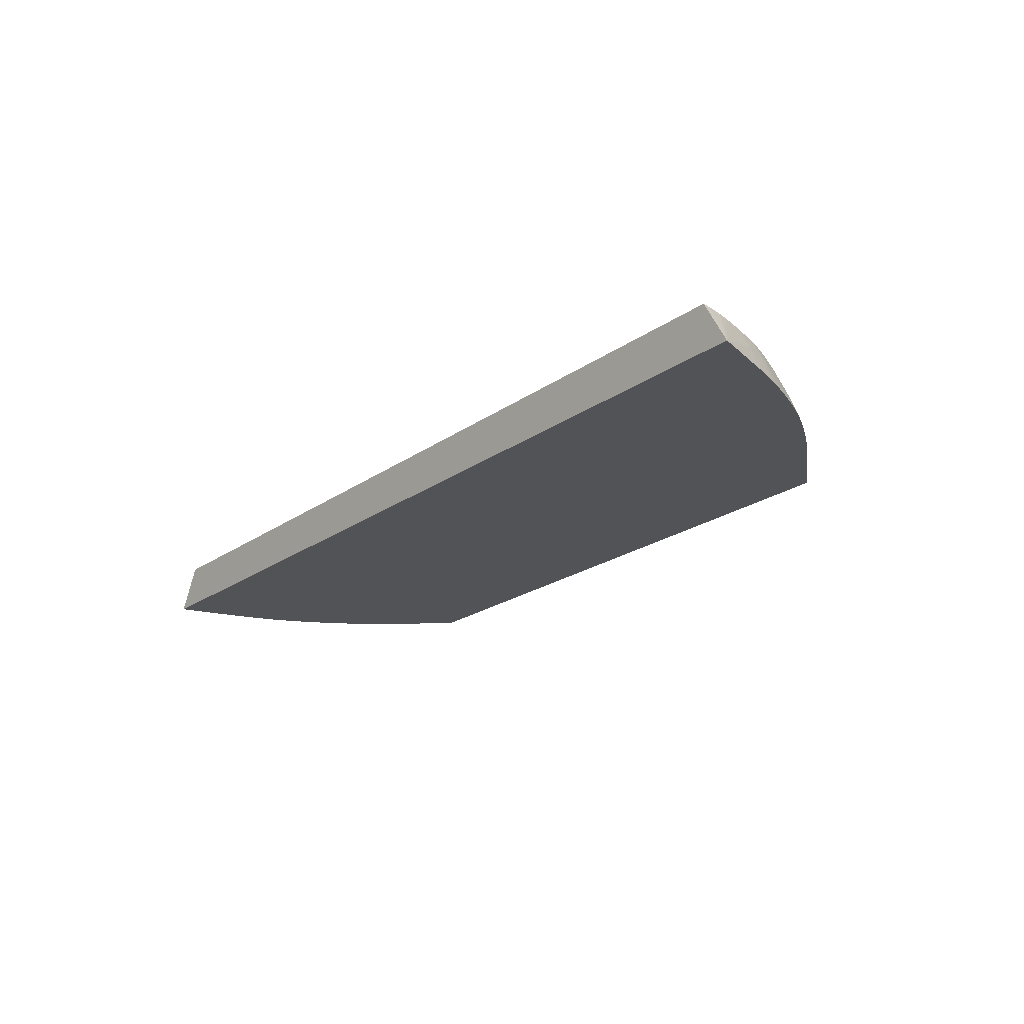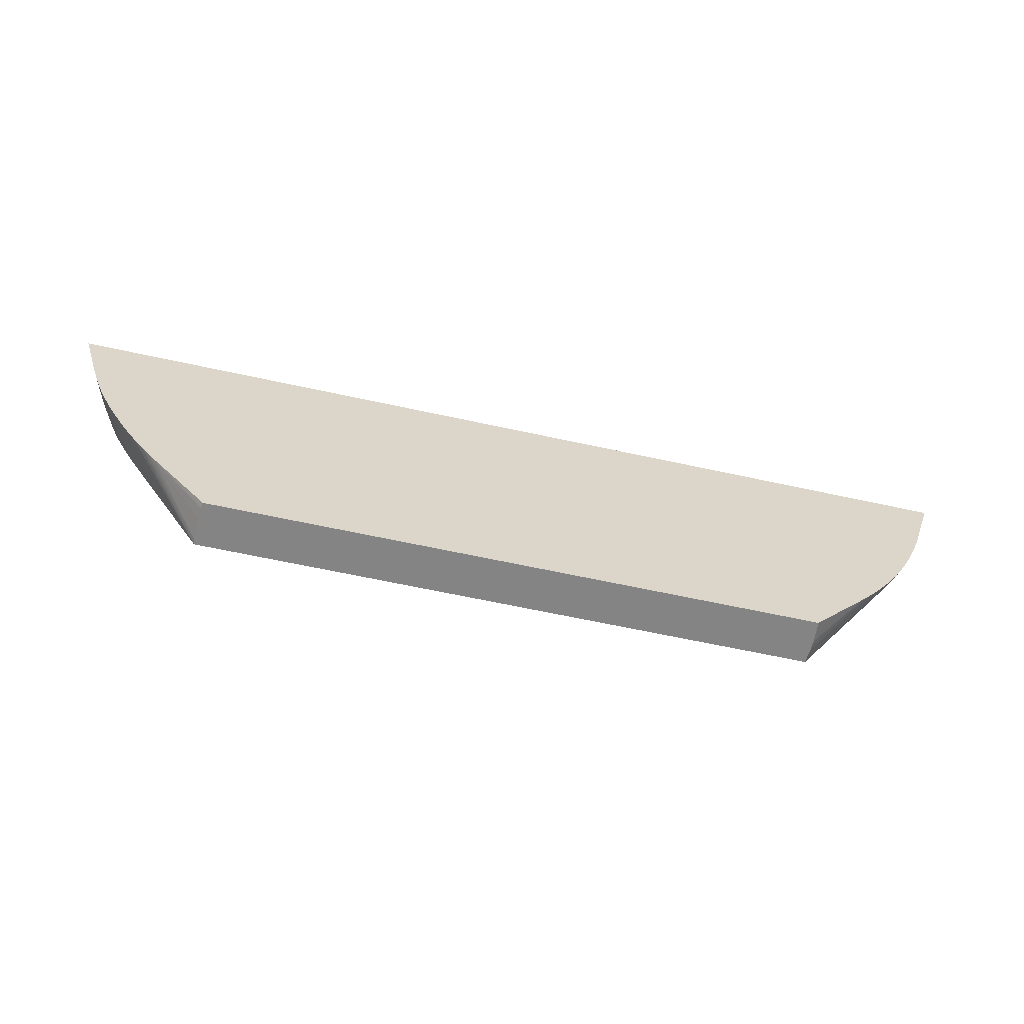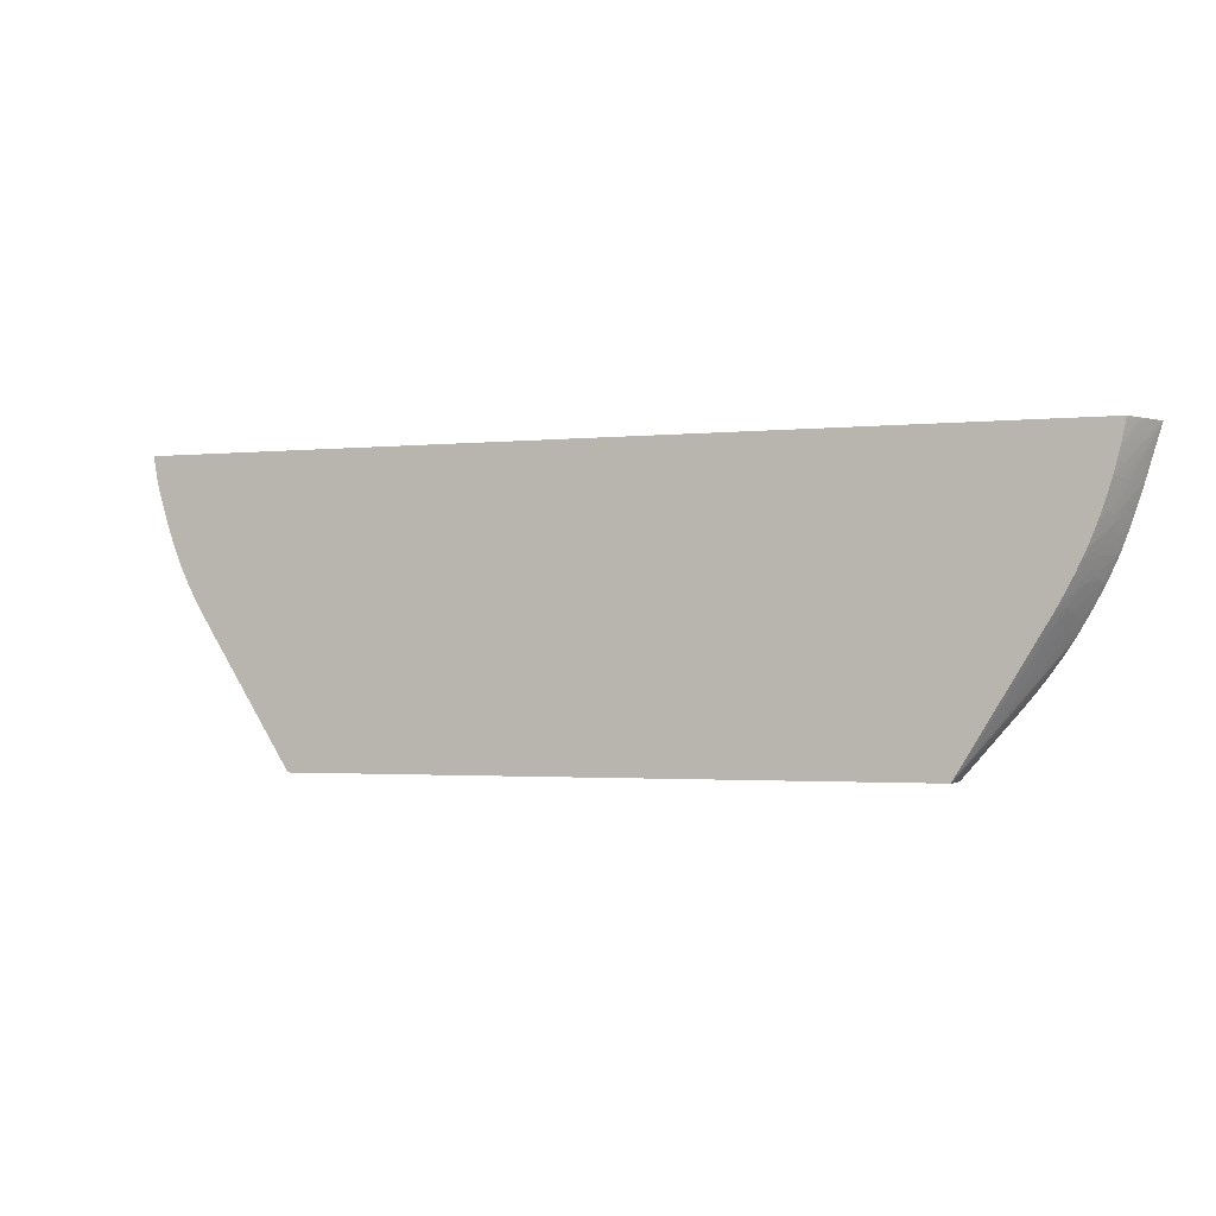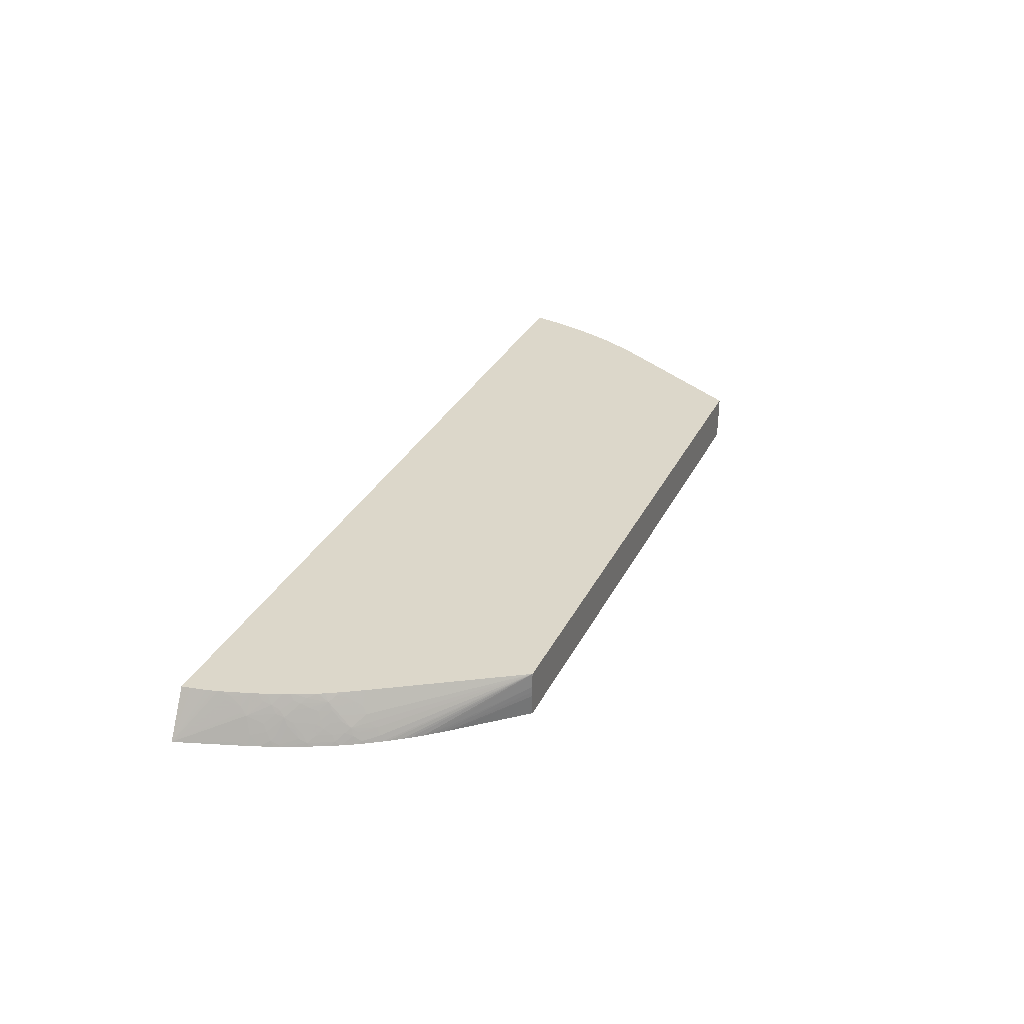
<metadata>
{"format":"obj","ext":"obj","renderer":"f3d","projection":"perspective","resolution":1024,"background":"white","views":[{"elev":-21.7,"azim":-129.3,"up":"+Z"},{"elev":-61.5,"azim":167.3,"up":"+Y"},{"elev":-1.9,"azim":20.7,"up":"+Y"},{"elev":30.8,"azim":-67.4,"up":"+Z"}]}
</metadata>
<code>
v 0.03128 -0.004869 0.0111
v 0.03062 -0.004869 0.01246
v 0.02945 -0.006446 0.01413
v 0.02936 -0.007135 0.01396
v 0.02951 -0.00734 0.01352
v 0.02963 -0.007766 0.01301
v 0.02975 -0.007997 0.01256
v 0.02964 -0.008722 0.0123
v 0.02987 -0.008722 0.01175
v 0.03027 -0.008106 0.01119
v 0.03023 -0.008336 0.0111
v -0.03168 -0.004869 0.0111
v 0.03038 -0.004869 0.01297
v 0.02948 -0.006155 0.0142
v 0.02941 -0.006446 0.0142
v 0.02939 -0.006521 0.0142
v 0.02924 -0.007139 0.0142
v 0.02901 -0.007983 0.0142
v 0.02905 -0.008031 0.0141
v 0.02945 -0.007997 0.01327
v 0.02955 -0.008271 0.01284
v 0.02948 -0.008722 0.01268
v 0.02958 -0.009127 0.01215
v 0.02983 -0.009584 0.0111
v 0.02987 -0.00947 0.0111
v 0.03012 -0.008695 0.0111
v -0.03033 -0.009087 0.0111
v -0.03029 -0.008973 0.01128
v -0.02958 -0.009127 0.01291
v -0.02964 -0.008722 0.01304
v -0.02946 -0.008722 0.01342
v -0.02954 -0.008215 0.01357
v -0.02961 -0.007711 0.01372
v -0.02952 -0.007204 0.0142
v -0.0296 -0.006912 0.0142
v -0.02968 -0.006588 0.0142
v -0.0297 -0.006479 0.0142
v -0.02971 -0.006412 0.0142
v -0.02988 -0.005487 0.0142
v -0.02997 -0.004869 0.0142
v 0.02984 -0.004869 0.01401
v 0.0297 -0.005095 0.0142
v 0.02958 -0.005688 0.0142
v 0.02897 -0.008133 0.0142
v 0.02893 -0.008722 0.01389
v 0.02922 -0.008722 0.01327
v 0.02936 -0.009419 0.01245
v 0.02897 -0.009472 0.01329
v 0.02902 -0.01028 0.01256
v 0.0295 -0.009632 0.01193
v 0.0295 -0.01042 0.01119
v 0.02946 -0.01065 0.0111
v -0.03024 -0.00935 0.0111
v -0.02994 -0.00948 0.01175
v -0.02949 -0.009632 0.0127
v -0.0289 -0.01084 0.01308
v -0.02878 -0.01053 0.01358
v -0.02887 -0.01002 0.01376
v -0.02893 -0.009194 0.0142
v -0.02916 -0.008722 0.01403
v -0.02941 -0.007962 0.014
v -0.02948 -0.007356 0.0142
v 0.02974 -0.004869 0.0142
v 0.02878 -0.008722 0.0142
v 0.02877 -0.009722 0.01356
v 0.02889 -0.01006 0.01305
v 0.02879 -0.01057 0.01285
v 0.0289 -0.01084 0.01234
v 0.02903 -0.01106 0.01181
v 0.02939 -0.0102 0.01171
v 0.02929 -0.0111 0.0111
v -0.02997 -0.01014 0.0111
v -0.02962 -0.01073 0.01148
v -0.02969 -0.01021 0.01174
v -0.02951 -0.01044 0.01198
v -0.02939 -0.01021 0.01247
v -0.0288 -0.01135 0.01287
v -0.02872 -0.01106 0.01331
v -0.02904 -0.01106 0.01257
v -0.02829 -0.01103 0.0142
v -0.02857 -0.01026 0.0142
v -0.02866 -0.01026 0.01402
v -0.02864 -0.01005 0.0142
v -0.0288 -0.009589 0.0142
v -0.02907 -0.008722 0.0142
v -0.02912 -0.008559 0.0142
v -0.0293 -0.007966 0.0142
v 0.02872 -0.008912 0.0142
v 0.02853 -0.009476 0.0142
v 0.02826 -0.01025 0.0142
v 0.0283 -0.0103 0.01409
v 0.02869 -0.01028 0.01329
v 0.02815 -0.011 0.01385
v 0.02807 -0.01142 0.01368
v 0.02816 -0.0117 0.01323
v 0.02872 -0.01106 0.01256
v 0.0288 -0.01135 0.01211
v 0.0289 -0.01161 0.0116
v 0.02881 -0.01212 0.01136
v 0.029 -0.01186 0.0111
v -0.02968 -0.01093 0.0111
v -0.02962 -0.0111 0.0111
v -0.02952 -0.01123 0.01123
v -0.02941 -0.01099 0.01174
v -0.02891 -0.01159 0.01236
v -0.0288 -0.0121 0.0121
v -0.02872 -0.01181 0.01257
v -0.02844 -0.01175 0.01327
v -0.02816 -0.01175 0.01385
v -0.02809 -0.01151 0.0142
v -0.02823 -0.01117 0.0142
v 0.02803 -0.01086 0.0142
v 0.02797 -0.011 0.0142
v 0.02794 -0.01107 0.0142
v 0.0278 -0.0117 0.01397
v 0.02796 -0.01192 0.01345
v 0.02808 -0.01218 0.01294
v 0.02873 -0.01182 0.01181
v 0.02807 -0.01294 0.01218
v 0.02796 -0.01344 0.01189
v 0.02815 -0.01322 0.01169
v 0.02806 -0.01366 0.01139
v 0.02868 -0.01259 0.0111
v 0.02873 -0.01249 0.0111
v -0.02954 -0.01129 0.0111
v -0.0289 -0.01234 0.01159
v -0.02879 -0.01284 0.01132
v -0.02871 -0.01256 0.01181
v -0.02843 -0.01251 0.01251
v -0.02795 -0.01267 0.01342
v -0.02807 -0.01216 0.01367
v -0.02798 -0.01178 0.0142
v 0.02767 -0.01172 0.0142
v 0.02758 -0.01193 0.0142
v 0.02744 -0.01248 0.014
v 0.02781 -0.01247 0.01323
v 0.02796 -0.01269 0.01269
v 0.02781 -0.01322 0.01246
v 0.02733 -0.01372 0.01297
v 0.02777 -0.01396 0.01169
v 0.02728 -0.01514 0.01134
v 0.02791 -0.01415 0.0111
v 0.02797 -0.01405 0.0111
v 0.02812 -0.01377 0.0111
v 0.02836 -0.01326 0.0111
v -0.02897 -0.01262 0.0111
v -0.02883 -0.01293 0.0111
v -0.02871 -0.01319 0.0111
v -0.02804 -0.01438 0.01134
v -0.02814 -0.01382 0.01175
v -0.0284 -0.01327 0.01175
v -0.02814 -0.01321 0.01244
v -0.02806 -0.01291 0.01291
v -0.02779 -0.01321 0.01321
v -0.02732 -0.0137 0.0137
v -0.02778 -0.01245 0.01397
v -0.02765 -0.01247 0.0142
v 0.02739 -0.01235 0.0142
v 0.02744 -0.01324 0.01324
v 0.02718 -0.01277 0.0142
v 0.02695 -0.01324 0.0142
v 0.02733 -0.01297 0.01372
v 0.02731 -0.01443 0.01216
v 0.02721 -0.01348 0.01347
v 0.02657 -0.01447 0.01371
v 0.02643 -0.01497 0.01342
v 0.02655 -0.01518 0.01291
v 0.02739 -0.01459 0.01175
v 0.02681 -0.0156 0.0118
v 0.02662 -0.01608 0.01157
v 0.02648 -0.01658 0.01122
v 0.02713 -0.01556 0.0111
v 0.02717 -0.01548 0.0111
v 0.02751 -0.0149 0.0111
v 0.02718 -0.01497 0.01175
v -0.02825 -0.01414 0.0111
v -0.02795 -0.01473 0.0111
v -0.02759 -0.01486 0.01183
v -0.02795 -0.0142 0.01175
v -0.02806 -0.01365 0.01214
v -0.02795 -0.01342 0.01264
v -0.02741 -0.01398 0.01321
v -0.02731 -0.01443 0.01292
v -0.02717 -0.01421 0.01343
v -0.02652 -0.01514 0.01362
v -0.02667 -0.01463 0.01389
v -0.02693 -0.01405 0.01405
v -0.02719 -0.01343 0.0142
v -0.02737 -0.01307 0.0142
v -0.02742 -0.01297 0.0142
v 0.02662 -0.01386 0.0142
v 0.02667 -0.01399 0.01399
v 0.02706 -0.01324 0.014
v 0.02645 -0.0142 0.0142
v 0.02626 -0.01475 0.01399
v 0.02589 -0.01534 0.01403
v 0.02577 -0.0159 0.01362
v 0.02616 -0.01554 0.01327
v 0.02641 -0.01571 0.01251
v 0.02651 -0.01588 0.01208
v 0.02638 -0.01632 0.0118
v 0.02638 -0.0168 0.0111
v 0.0266 -0.01645 0.0111
v 0.02023 -0.02447 0.0142
v -0.0275 -0.01555 0.0111
v -0.02741 -0.01535 0.01163
v -0.0273 -0.01516 0.01213
v -0.02741 -0.01462 0.01251
v -0.02777 -0.01396 0.01244
v -0.02651 -0.01588 0.01283
v -0.02666 -0.01537 0.01311
v -0.02641 -0.01559 0.01333
v -0.02644 -0.01474 0.0142
v -0.02675 -0.0142 0.0142
v -0.02686 -0.01401 0.0142
v 0.02602 -0.01496 0.0142
v 0.02584 -0.01527 0.0142
v 0.02587 -0.01756 0.0111
v 0.02026 -0.02447 0.01387
v 0.02444 -0.01947 0.0111
v 0.02486 -0.01894 0.0111
v 0.02498 -0.01878 0.0111
v 0.02553 -0.01803 0.0111
v 0.02566 -0.01785 0.0111
v -0.0204 -0.02447 0.0142
v -0.02742 -0.01568 0.0111
v -0.02726 -0.01586 0.01126
v -0.02717 -0.01558 0.01183
v -0.02647 -0.01658 0.01199
v -0.02663 -0.01608 0.01233
v -0.02586 -0.01605 0.0138
v -0.02594 -0.01556 0.0142
v -0.02599 -0.01549 0.0142
v 0.02386 -0.02017 0.0111
v 0.02396 -0.02005 0.0111
v 0.02023 -0.02447 0.01304
v -0.02659 -0.01676 0.01149
v -0.02663 -0.01692 0.0111
v -0.02641 -0.01725 0.0111
v -0.02591 -0.01796 0.0111
v -0.0256 -0.01838 0.0111
v -0.02509 -0.01905 0.0111
v -0.02478 -0.01943 0.0111
v -0.02041 -0.02447 0.01403
v -0.02729 -0.01591 0.0111
v -0.02705 -0.01628 0.0111
v -0.02675 -0.01632 0.01175
v 0.02021 -0.02447 0.01227
v 0.02017 -0.02447 0.0115
v 0.02012 -0.02447 0.0111
v -0.0244 -0.01988 0.0111
v -0.02046 -0.02447 0.01322
v -0.02037 -0.02447 0.0111
v -0.02408 -0.02026 0.0111
v -0.02047 -0.02447 0.01285
v -0.02047 -0.02447 0.01251
v -0.02366 -0.02074 0.0111
f 225 240 241
f 225 239 240
f 225 238 239
f 207 228 229
f 1 173 172
f 3 17 4
f 3 13 14
f 1 144 143
f 12 37 38
f 1 205 177
f 1 226 205
f 4 17 18
f 1 101 72
f 1 241 240
f 1 240 239
f 1 239 238
f 227 237 228
f 29 56 57
f 152 154 153
f 14 114 113
f 228 247 229
f 1 125 102
f 243 251 252
f 206 228 207
f 1 146 125
f 1 41 13
f 227 246 237
f 212 232 233
f 1 238 246
f 1 142 174
f 1 143 142
f 1 40 63
f 1 63 41
f 1 52 71
f 1 220 235
f 1 235 234
f 1 145 144
f 8 22 23
f 14 215 214
f 14 214 213
f 1 245 226
f 1 222 221
f 1 221 220
f 1 24 52
f 14 213 233
f 1 251 243
f 1 243 242
f 1 242 241
f 1 202 218
f 1 25 24
f 1 12 40
f 1 27 12
f 1 53 27
f 1 72 53
f 4 18 19
f 254 256 255
f 1 257 254
f 1 174 173
f 3 16 17
f 1 148 147
f 1 176 148
f 1 177 176
f 1 13 2
f 7 22 8
f 7 21 22
f 6 21 7
f 139 165 166
f 149 177 178
f 178 207 208
f 178 208 179
f 179 208 209
f 150 180 151
f 204 222 223
f 204 221 222
f 204 220 221
f 135 162 159
f 139 164 165
f 139 159 164
f 129 153 130
f 155 183 184
f 155 182 183
f 154 182 155
f 154 181 182
f 1 26 25
f 127 152 129
f 127 129 128
f 129 152 153
f 138 159 139
f 137 159 138
f 136 159 137
f 141 173 174
f 139 166 167
f 131 156 132
f 132 156 157
f 179 209 180
f 151 180 152
f 152 180 181
f 152 181 154
f 6 20 21
f 161 164 193
f 1 218 224
f 1 224 223
f 1 223 222
f 1 246 245
f 155 184 185
f 155 185 186
f 155 186 187
f 155 187 188
f 12 38 39
f 12 39 40
f 13 41 42
f 1 254 251
f 159 162 164
f 161 191 192
f 161 192 164
f 1 102 101
f 141 174 142
f 141 168 163
f 141 163 175
f 141 175 167
f 165 194 195
f 165 195 166
f 165 192 194
f 166 195 196
f 149 178 179
f 149 179 150
f 150 179 180
f 155 190 156
f 1 147 146
f 1 172 203
f 1 203 202
f 29 59 31
f 44 64 45
f 41 63 42
f 33 62 34
f 51 70 52
f 14 216 194
f 14 44 18
f 14 64 44
f 14 88 64
f 19 45 20
f 29 58 59
f 29 57 58
f 9 11 10
f 14 85 59
f 14 232 225
f 14 225 204
f 14 204 217
f 28 53 54
f 20 45 46
f 20 46 21
f 61 86 87
f 47 66 49
f 49 67 68
f 49 68 69
f 14 89 88
f 23 49 50
f 23 50 24
f 24 50 51
f 14 18 17
f 14 194 191
f 14 191 161
f 14 161 160
f 19 44 45
f 9 26 11
f 12 32 33
f 12 31 32
f 12 30 31
f 32 61 33
f 31 59 60
f 31 61 32
f 65 88 89
f 13 42 43
f 14 37 36
f 48 65 66
f 9 24 25
f 14 42 63
f 12 29 30
f 5 19 20
f 5 20 6
f 12 33 34
f 14 36 35
f 28 54 29
f 45 64 65
f 45 65 48
f 47 48 66
f 22 47 23
f 9 25 26
f 61 87 62
f 64 88 65
f 31 60 61
f 49 69 70
f 49 70 50
f 50 70 51
f 33 61 62
f 24 51 52
f 27 53 28
f 234 248 249
f 243 252 244
f 3 15 16
f 3 14 15
f 2 13 3
f 1 123 145
f 227 245 246
f 229 247 237
f 234 236 248
f 206 227 228
f 1 10 11
f 1 9 10
f 1 8 9
f 1 3 4
f 54 76 55
f 54 74 75
f 54 73 74
f 45 48 46
f 237 246 238
f 228 237 247
f 254 257 256
f 253 256 257
f 251 255 252
f 234 249 250
f 210 225 231
f 210 230 225
f 210 212 211
f 225 241 242
f 226 245 227
f 225 243 244
f 225 242 243
f 251 254 255
f 29 54 55
f 1 250 253
f 14 35 34
f 14 34 62
f 21 46 22
f 14 113 112
f 14 112 90
f 14 90 89
f 23 47 49
f 212 233 213
f 204 250 249
f 204 253 250
f 1 4 5
f 14 17 16
f 14 16 15
f 18 44 19
f 29 31 30
f 29 55 56
f 1 253 257
f 54 75 76
f 1 2 3
f 205 227 206
f 219 236 234
f 219 235 220
f 219 234 235
f 1 11 26
f 1 71 100
f 1 100 124
f 1 124 123
f 1 5 6
f 1 6 7
f 1 7 8
f 1 234 250
f 107 129 108
f 94 115 116
f 94 116 95
f 68 97 69
f 207 230 210
f 103 125 126
f 95 116 117
f 95 117 118
f 95 118 97
f 97 99 98
f 122 141 142
f 130 153 154
f 130 154 155
f 99 123 124
f 94 112 113
f 107 128 129
f 115 135 116
f 125 127 126
f 131 155 156
f 155 188 189
f 77 106 107
f 99 124 100
f 120 140 122
f 122 140 141
f 99 118 117
f 122 144 145
f 122 145 123
f 116 135 136
f 93 112 94
f 120 139 140
f 97 118 99
f 115 134 135
f 180 209 181
f 184 211 185
f 105 126 106
f 67 96 97
f 67 95 96
f 67 94 95
f 58 83 84
f 120 122 121
f 119 138 120
f 119 137 138
f 141 169 170
f 65 91 66
f 65 90 91
f 65 89 90
f 56 76 75
f 127 147 148
f 115 133 134
f 114 133 115
f 109 132 110
f 109 131 132
f 108 131 109
f 108 130 131
f 120 138 139
f 95 97 96
f 106 128 107
f 102 125 103
f 99 122 123
f 140 168 141
f 140 163 168
f 139 167 163
f 14 38 37
f 12 35 36
f 12 34 35
f 14 217 216
f 14 80 111
f 22 48 47
f 14 110 132
f 4 19 5
f 12 28 29
f 12 27 28
f 9 23 24
f 14 133 114
f 49 66 67
f 14 81 80
f 22 46 48
f 14 157 190
f 12 36 37
f 14 59 84
f 14 84 83
f 14 132 157
f 14 160 158
f 14 158 134
f 14 134 133
f 14 62 87
f 14 188 215
f 14 189 188
f 14 190 189
f 14 83 81
f 14 63 40
f 14 39 38
f 14 40 39
f 108 129 130
f 127 146 147
f 56 78 57
f 56 77 78
f 55 76 56
f 57 81 82
f 155 189 190
f 130 155 131
f 122 142 143
f 122 143 144
f 91 112 93
f 90 112 91
f 99 117 119
f 116 136 117
f 127 150 151
f 127 151 152
f 148 176 149
f 99 119 120
f 99 120 121
f 99 121 122
f 117 136 137
f 117 137 119
f 127 148 149
f 127 149 150
f 14 43 42
f 13 43 14
f 14 233 232
f 14 111 110
f 14 87 86
f 14 86 85
f 8 23 9
f 225 229 237
f 204 255 256
f 204 256 253
f 205 226 227
f 204 236 219
f 163 167 175
f 164 192 165
f 171 204 202
f 177 205 206
f 196 204 197
f 196 217 204
f 204 252 255
f 204 244 252
f 166 198 167
f 191 194 192
f 225 237 238
f 135 161 162
f 169 200 170
f 170 200 201
f 161 193 162
f 162 193 164
f 185 211 212
f 167 198 199
f 171 201 204
f 171 203 172
f 177 206 178
f 178 206 207
f 166 196 197
f 166 197 198
f 139 163 140
f 194 216 195
f 183 208 207
f 149 176 177
f 141 167 169
f 134 158 135
f 199 201 200
f 199 204 201
f 202 204 218
f 204 219 220
f 141 172 173
f 141 171 172
f 141 170 171
f 135 159 136
f 204 223 224
f 207 229 230
f 210 231 232
f 210 232 212
f 58 84 59
f 183 207 210
f 183 210 184
f 184 210 211
f 204 224 218
f 204 249 248
f 198 204 199
f 197 204 198
f 186 213 187
f 187 213 214
f 187 214 215
f 187 215 188
f 156 190 157
f 135 158 160
f 135 160 161
f 60 85 61
f 167 199 200
f 167 200 169
f 69 98 71
f 71 98 99
f 78 109 110
f 78 110 111
f 56 79 77
f 57 78 80
f 57 80 81
f 52 70 69
f 73 79 75
f 73 75 74
f 94 113 114
f 94 114 115
f 59 85 60
f 195 217 196
f 103 126 105
f 67 97 68
f 77 107 108
f 77 108 109
f 77 109 78
f 56 75 79
f 58 82 83
f 57 82 58
f 61 85 86
f 66 91 92
f 52 69 71
f 53 72 54
f 54 72 73
f 181 209 182
f 66 92 67
f 125 146 127
f 77 105 106
f 77 103 105
f 182 208 183
f 182 209 208
f 170 201 171
f 171 202 203
f 67 92 91
f 204 225 244
f 73 103 104
f 73 102 103
f 185 212 213
f 185 213 186
f 225 232 231
f 225 230 229
f 195 216 217
f 67 91 93
f 204 248 236
f 69 97 98
f 106 126 127
f 106 127 128
f 71 99 100
f 72 101 73
f 78 111 80
f 77 104 103
f 73 101 102
f 67 93 94
f 73 77 79
f 81 83 82
f 73 104 77

</code>
